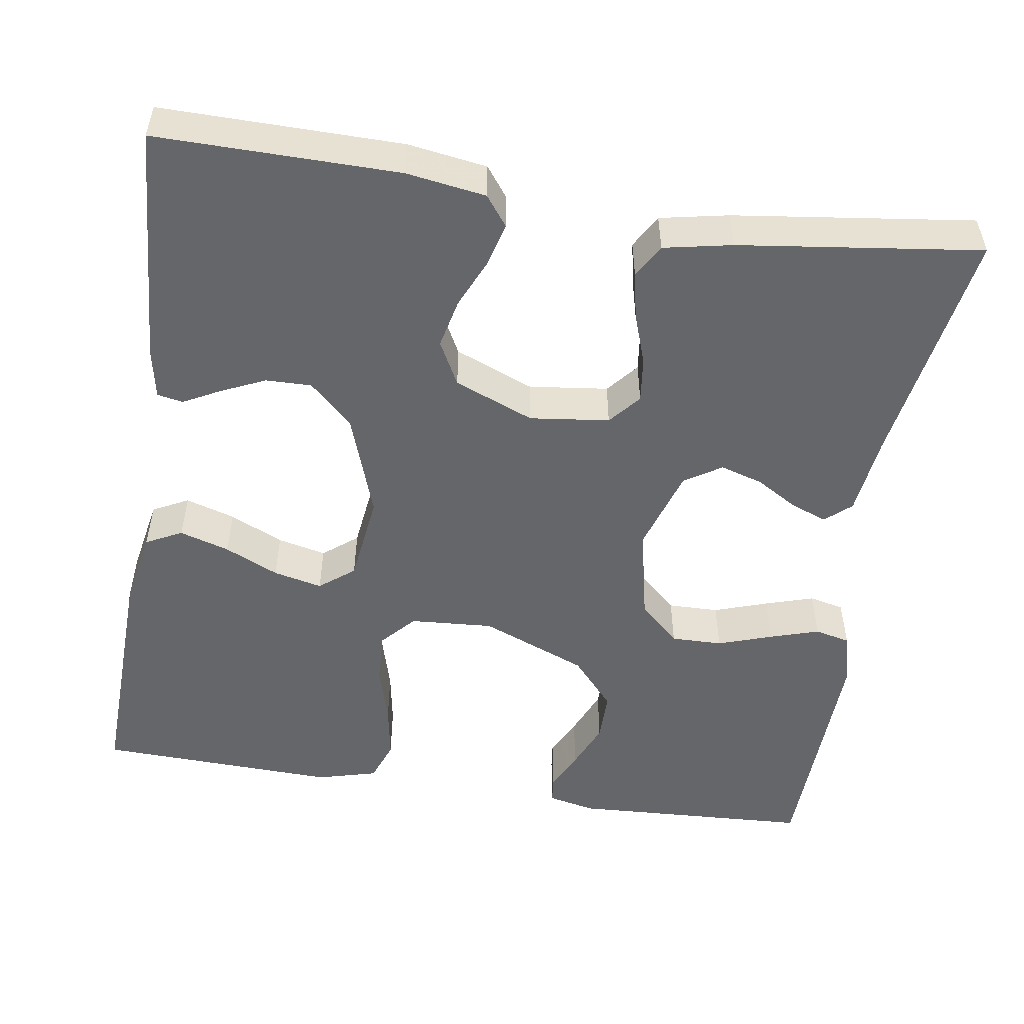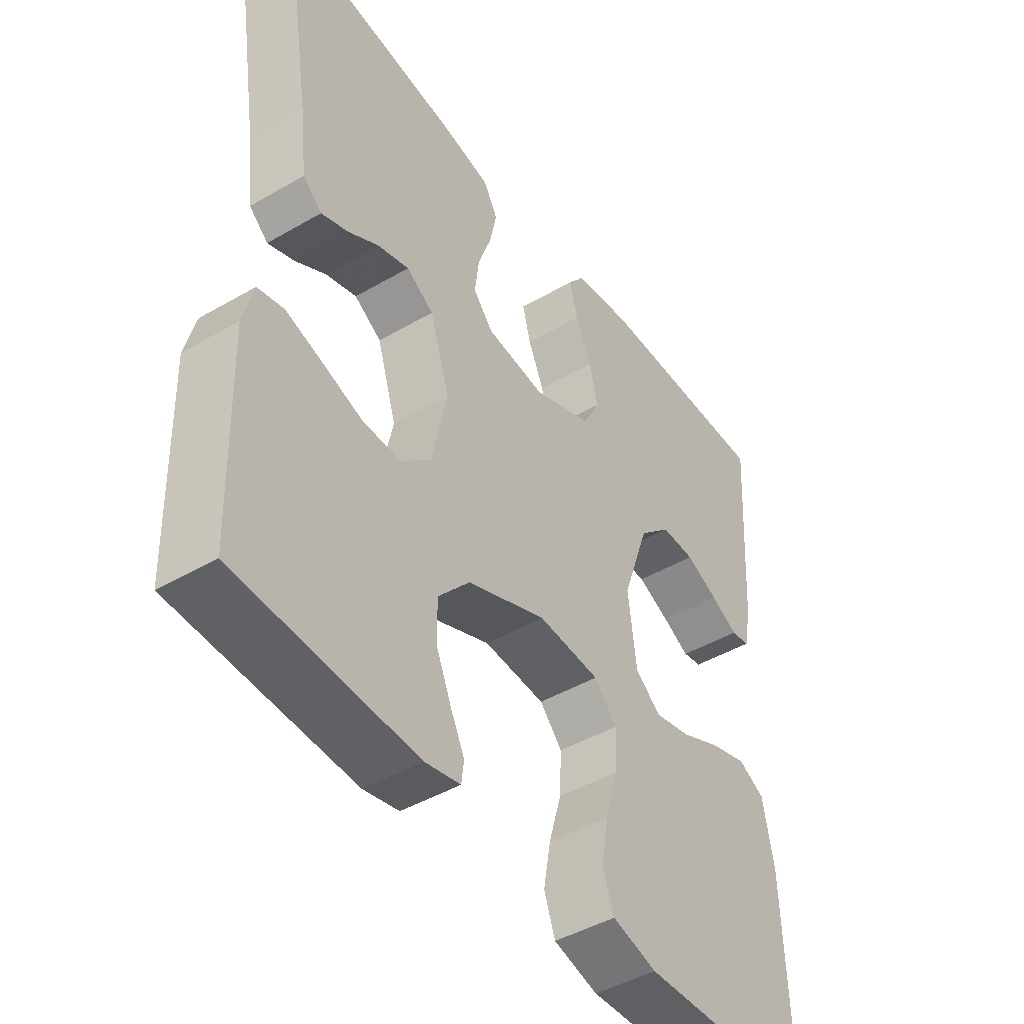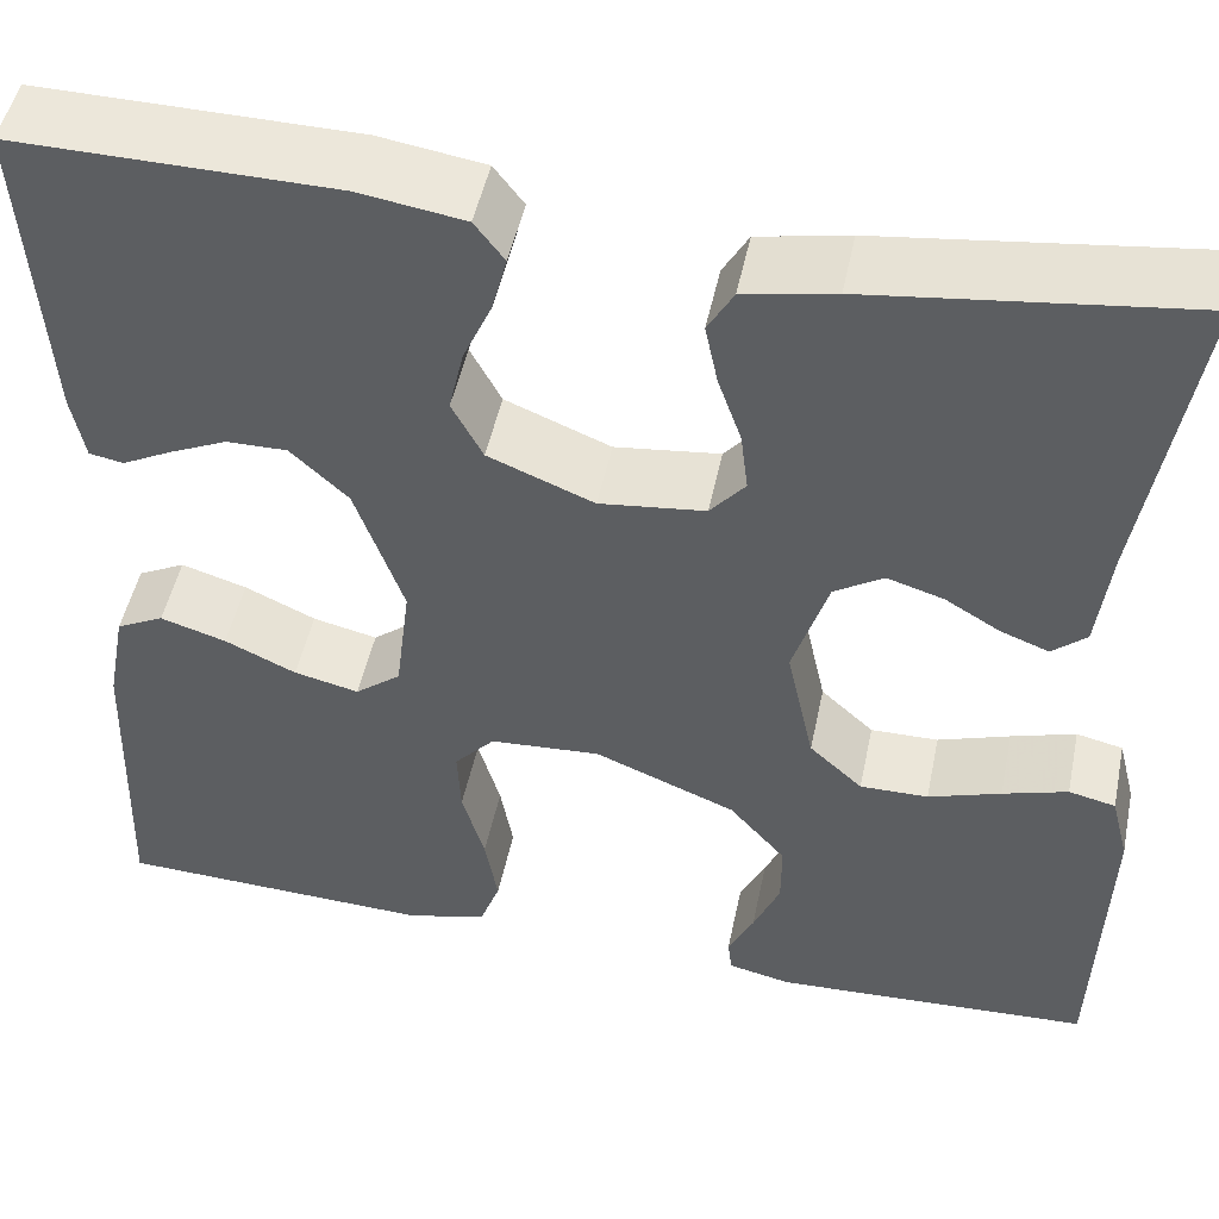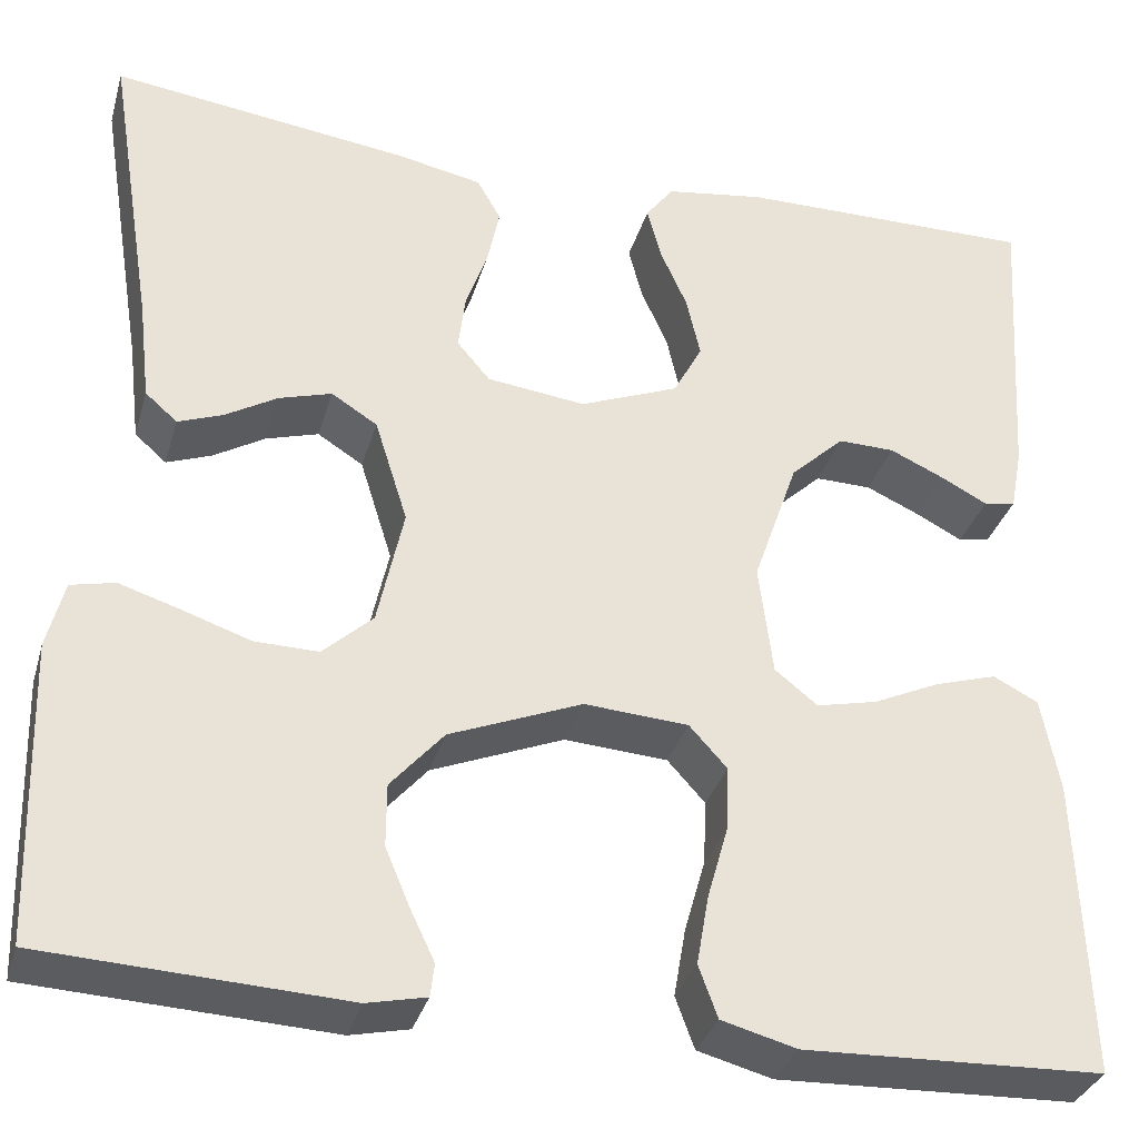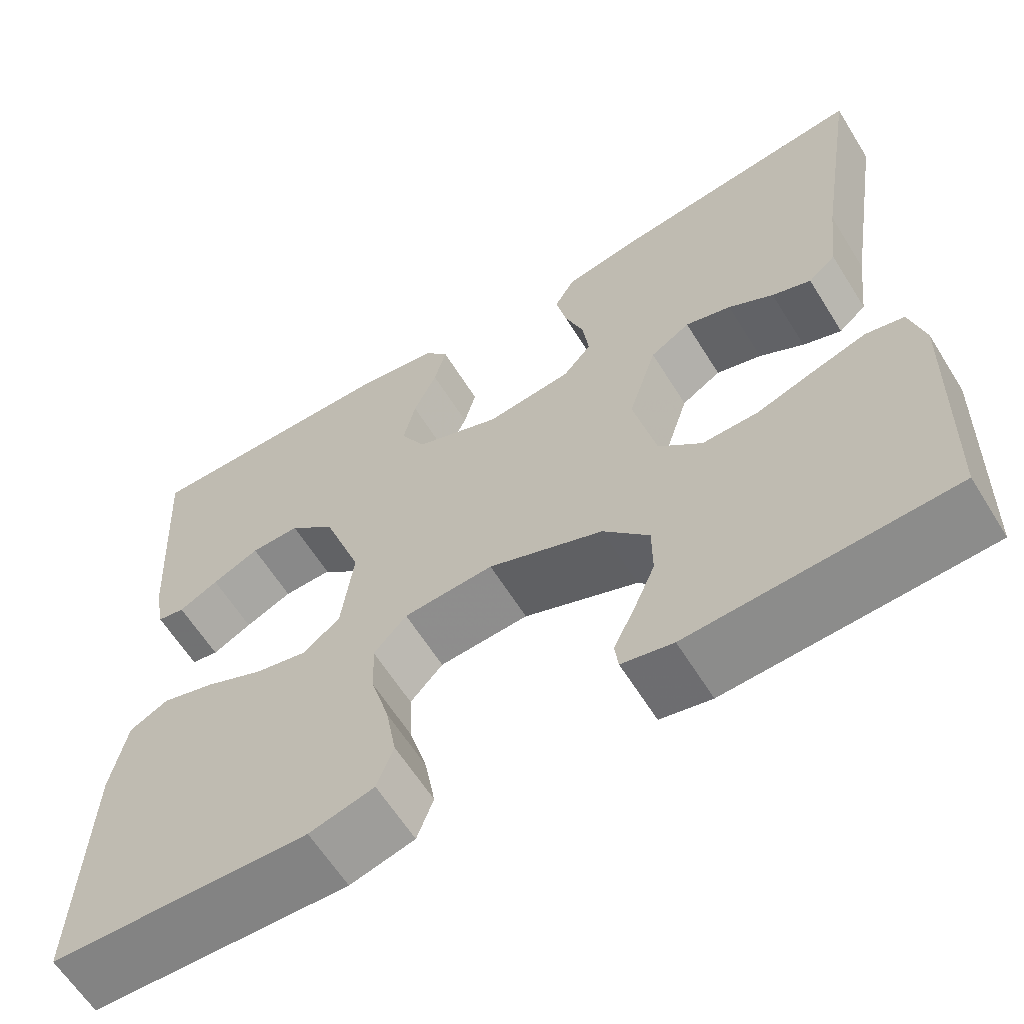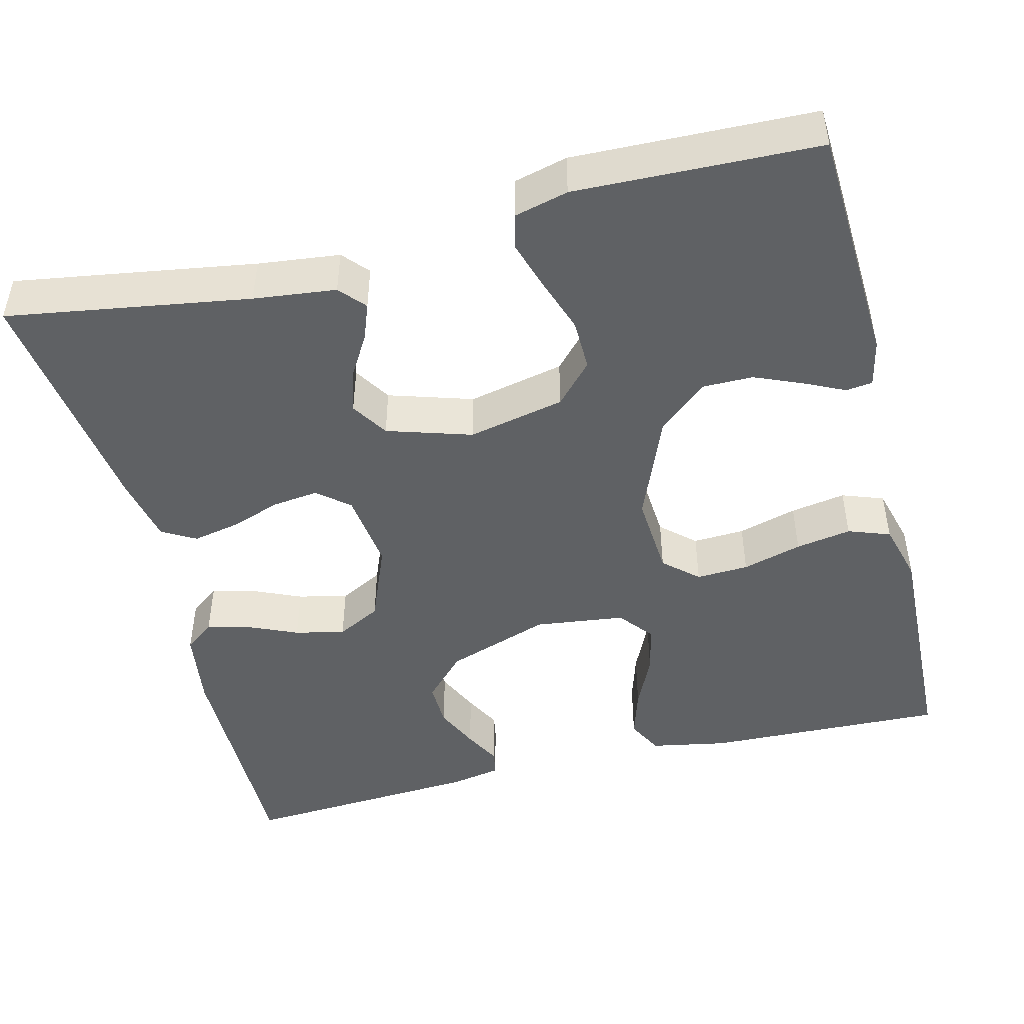
<metadata>
{"format":"obj","ext":"obj","renderer":"f3d","projection":"perspective","resolution":1024,"background":"white","views":[{"elev":-51.7,"azim":-8.8,"up":"+Y"},{"elev":-45.4,"azim":123.9,"up":"+Z"},{"elev":49.2,"azim":11.7,"up":"+Z"},{"elev":-33.5,"azim":164.5,"up":"+Z"},{"elev":-62.4,"azim":31.9,"up":"+Z"},{"elev":-46.7,"azim":104.1,"up":"+Y"}]}
</metadata>
<code>
v -0.5 0.07 -0.5
v -0.49 0.07 -0.2
v -0.472 0.07 -0.105
v -0.427 0.07 -0.082
v -0.365 0.07 -0.101
v -0.298 0.07 -0.132
v -0.237 0.07 -0.146
v -0.194 0.07 -0.112
v -0.18 0.07 0
v -0.225 0.07 0.13
v -0.279 0.07 0.181
v -0.336 0.07 0.18
v -0.391 0.07 0.155
v -0.437 0.07 0.131
v -0.469 0.07 0.137
v -0.481 0.07 0.2
v -0.5 0.07 0.5
v -0.2 0.07 0.497
v -0.101 0.07 0.482
v -0.073 0.07 0.445
v -0.087 0.07 0.391
v -0.114 0.07 0.33
v -0.128 0.07 0.268
v -0.099 0.07 0.213
v 0 0.07 0.173
v 0.099 0.07 0.185
v 0.132 0.07 0.224
v 0.125 0.07 0.281
v 0.103 0.07 0.344
v 0.091 0.07 0.402
v 0.115 0.07 0.444
v 0.2 0.07 0.461
v 0.5 0.07 0.5
v 0.452 0.07 0.2
v 0.44 0.07 0.098
v 0.408 0.07 0.07
v 0.363 0.07 0.087
v 0.311 0.07 0.118
v 0.258 0.07 0.134
v 0.212 0.07 0.105
v 0.179 0.07 0
v 0.205 0.07 -0.12
v 0.255 0.07 -0.166
v 0.319 0.07 -0.165
v 0.387 0.07 -0.142
v 0.448 0.07 -0.123
v 0.492 0.07 -0.133
v 0.509 0.07 -0.2
v 0.5 0.07 -0.5
v 0.2 0.07 -0.515
v 0.141 0.07 -0.502
v 0.137 0.07 -0.469
v 0.161 0.07 -0.419
v 0.186 0.07 -0.36
v 0.186 0.07 -0.297
v 0.133 0.07 -0.236
v 0 0.07 -0.182
v -0.104 0.07 -0.189
v -0.142 0.07 -0.231
v -0.139 0.07 -0.296
v -0.118 0.07 -0.37
v -0.106 0.07 -0.439
v -0.125 0.07 -0.491
v -0.2 0.07 -0.511
v -0.5 0 -0.5
v -0.49 0 -0.2
v -0.472 0 -0.105
v -0.427 0 -0.082
v -0.365 0 -0.101
v -0.298 0 -0.132
v -0.237 0 -0.146
v -0.194 0 -0.112
v -0.18 0 0
v -0.225 0 0.13
v -0.279 0 0.181
v -0.336 0 0.18
v -0.391 0 0.155
v -0.437 0 0.131
v -0.469 0 0.137
v -0.481 0 0.2
v -0.5 0 0.5
v -0.2 0 0.497
v -0.101 0 0.482
v -0.073 0 0.445
v -0.087 0 0.391
v -0.114 0 0.33
v -0.128 0 0.268
v -0.099 0 0.213
v 0 0 0.173
v 0.099 0 0.185
v 0.132 0 0.224
v 0.125 0 0.281
v 0.103 0 0.344
v 0.091 0 0.402
v 0.115 0 0.444
v 0.2 0 0.461
v 0.5 0 0.5
v 0.452 0 0.2
v 0.44 0 0.098
v 0.408 0 0.07
v 0.363 0 0.087
v 0.311 0 0.118
v 0.258 0 0.134
v 0.212 0 0.105
v 0.179 0 0
v 0.205 0 -0.12
v 0.255 0 -0.166
v 0.319 0 -0.165
v 0.387 0 -0.142
v 0.448 0 -0.123
v 0.492 0 -0.133
v 0.509 0 -0.2
v 0.5 0 -0.5
v 0.2 0 -0.515
v 0.141 0 -0.502
v 0.137 0 -0.469
v 0.161 0 -0.419
v 0.186 0 -0.36
v 0.186 0 -0.297
v 0.133 0 -0.236
v 0 0 -0.182
v -0.104 0 -0.189
v -0.142 0 -0.231
v -0.139 0 -0.296
v -0.118 0 -0.37
v -0.106 0 -0.439
v -0.125 0 -0.491
v -0.2 0 -0.511
f 60 61 62 63
f 60 63 64 1
f 50 51 52 53
f 50 53 54
f 49 50 54 55
f 44 45 46 47
f 44 47 48 49
f 35 36 37 38
f 34 35 38 39
f 33 34 39
f 32 33 39 40
f 28 29 30 31
f 27 28 31 32
f 19 20 21 22
f 19 22 23
f 18 19 23
f 17 18 23
f 16 17 23 24
f 13 14 15 16
f 12 13 16
f 11 12 16 24
f 3 4 5 6
f 3 6 7
f 2 3 7
f 59 60 1 2
f 58 59 2 7
f 57 58 7 8
f 44 49 55 56
f 43 44 56 57
f 42 43 57 8
f 27 32 40 41
f 26 27 41
f 25 26 41 42
f 10 11 24 25
f 9 10 25 42
f 8 9 42
f 127 126 125 124
f 65 128 127 124
f 117 116 115 114
f 118 117 114
f 119 118 114 113
f 111 110 109 108
f 113 112 111 108
f 102 101 100 99
f 103 102 99 98
f 103 98 97
f 104 103 97 96
f 95 94 93 92
f 96 95 92 91
f 86 85 84 83
f 87 86 83
f 87 83 82
f 87 82 81
f 88 87 81 80
f 80 79 78 77
f 80 77 76
f 88 80 76 75
f 70 69 68 67
f 71 70 67
f 71 67 66
f 66 65 124 123
f 71 66 123 122
f 72 71 122 121
f 120 119 113 108
f 121 120 108 107
f 72 121 107 106
f 105 104 96 91
f 105 91 90
f 106 105 90 89
f 89 88 75 74
f 106 89 74 73
f 106 73 72
f 1 65 66 2
f 2 66 67 3
f 3 67 68 4
f 4 68 69 5
f 5 69 70 6
f 6 70 71 7
f 7 71 72 8
f 8 72 73 9
f 9 73 74 10
f 10 74 75 11
f 11 75 76 12
f 12 76 77 13
f 13 77 78 14
f 14 78 79 15
f 15 79 80 16
f 16 80 81 17
f 17 81 82 18
f 18 82 83 19
f 19 83 84 20
f 20 84 85 21
f 21 85 86 22
f 22 86 87 23
f 23 87 88 24
f 24 88 89 25
f 25 89 90 26
f 26 90 91 27
f 27 91 92 28
f 28 92 93 29
f 29 93 94 30
f 30 94 95 31
f 31 95 96 32
f 32 96 97 33
f 33 97 98 34
f 34 98 99 35
f 35 99 100 36
f 36 100 101 37
f 37 101 102 38
f 38 102 103 39
f 39 103 104 40
f 40 104 105 41
f 41 105 106 42
f 42 106 107 43
f 43 107 108 44
f 44 108 109 45
f 45 109 110 46
f 46 110 111 47
f 47 111 112 48
f 48 112 113 49
f 49 113 114 50
f 50 114 115 51
f 51 115 116 52
f 52 116 117 53
f 53 117 118 54
f 54 118 119 55
f 55 119 120 56
f 56 120 121 57
f 57 121 122 58
f 58 122 123 59
f 59 123 124 60
f 60 124 125 61
f 61 125 126 62
f 62 126 127 63
f 63 127 128 64
f 64 128 65 1

</code>
